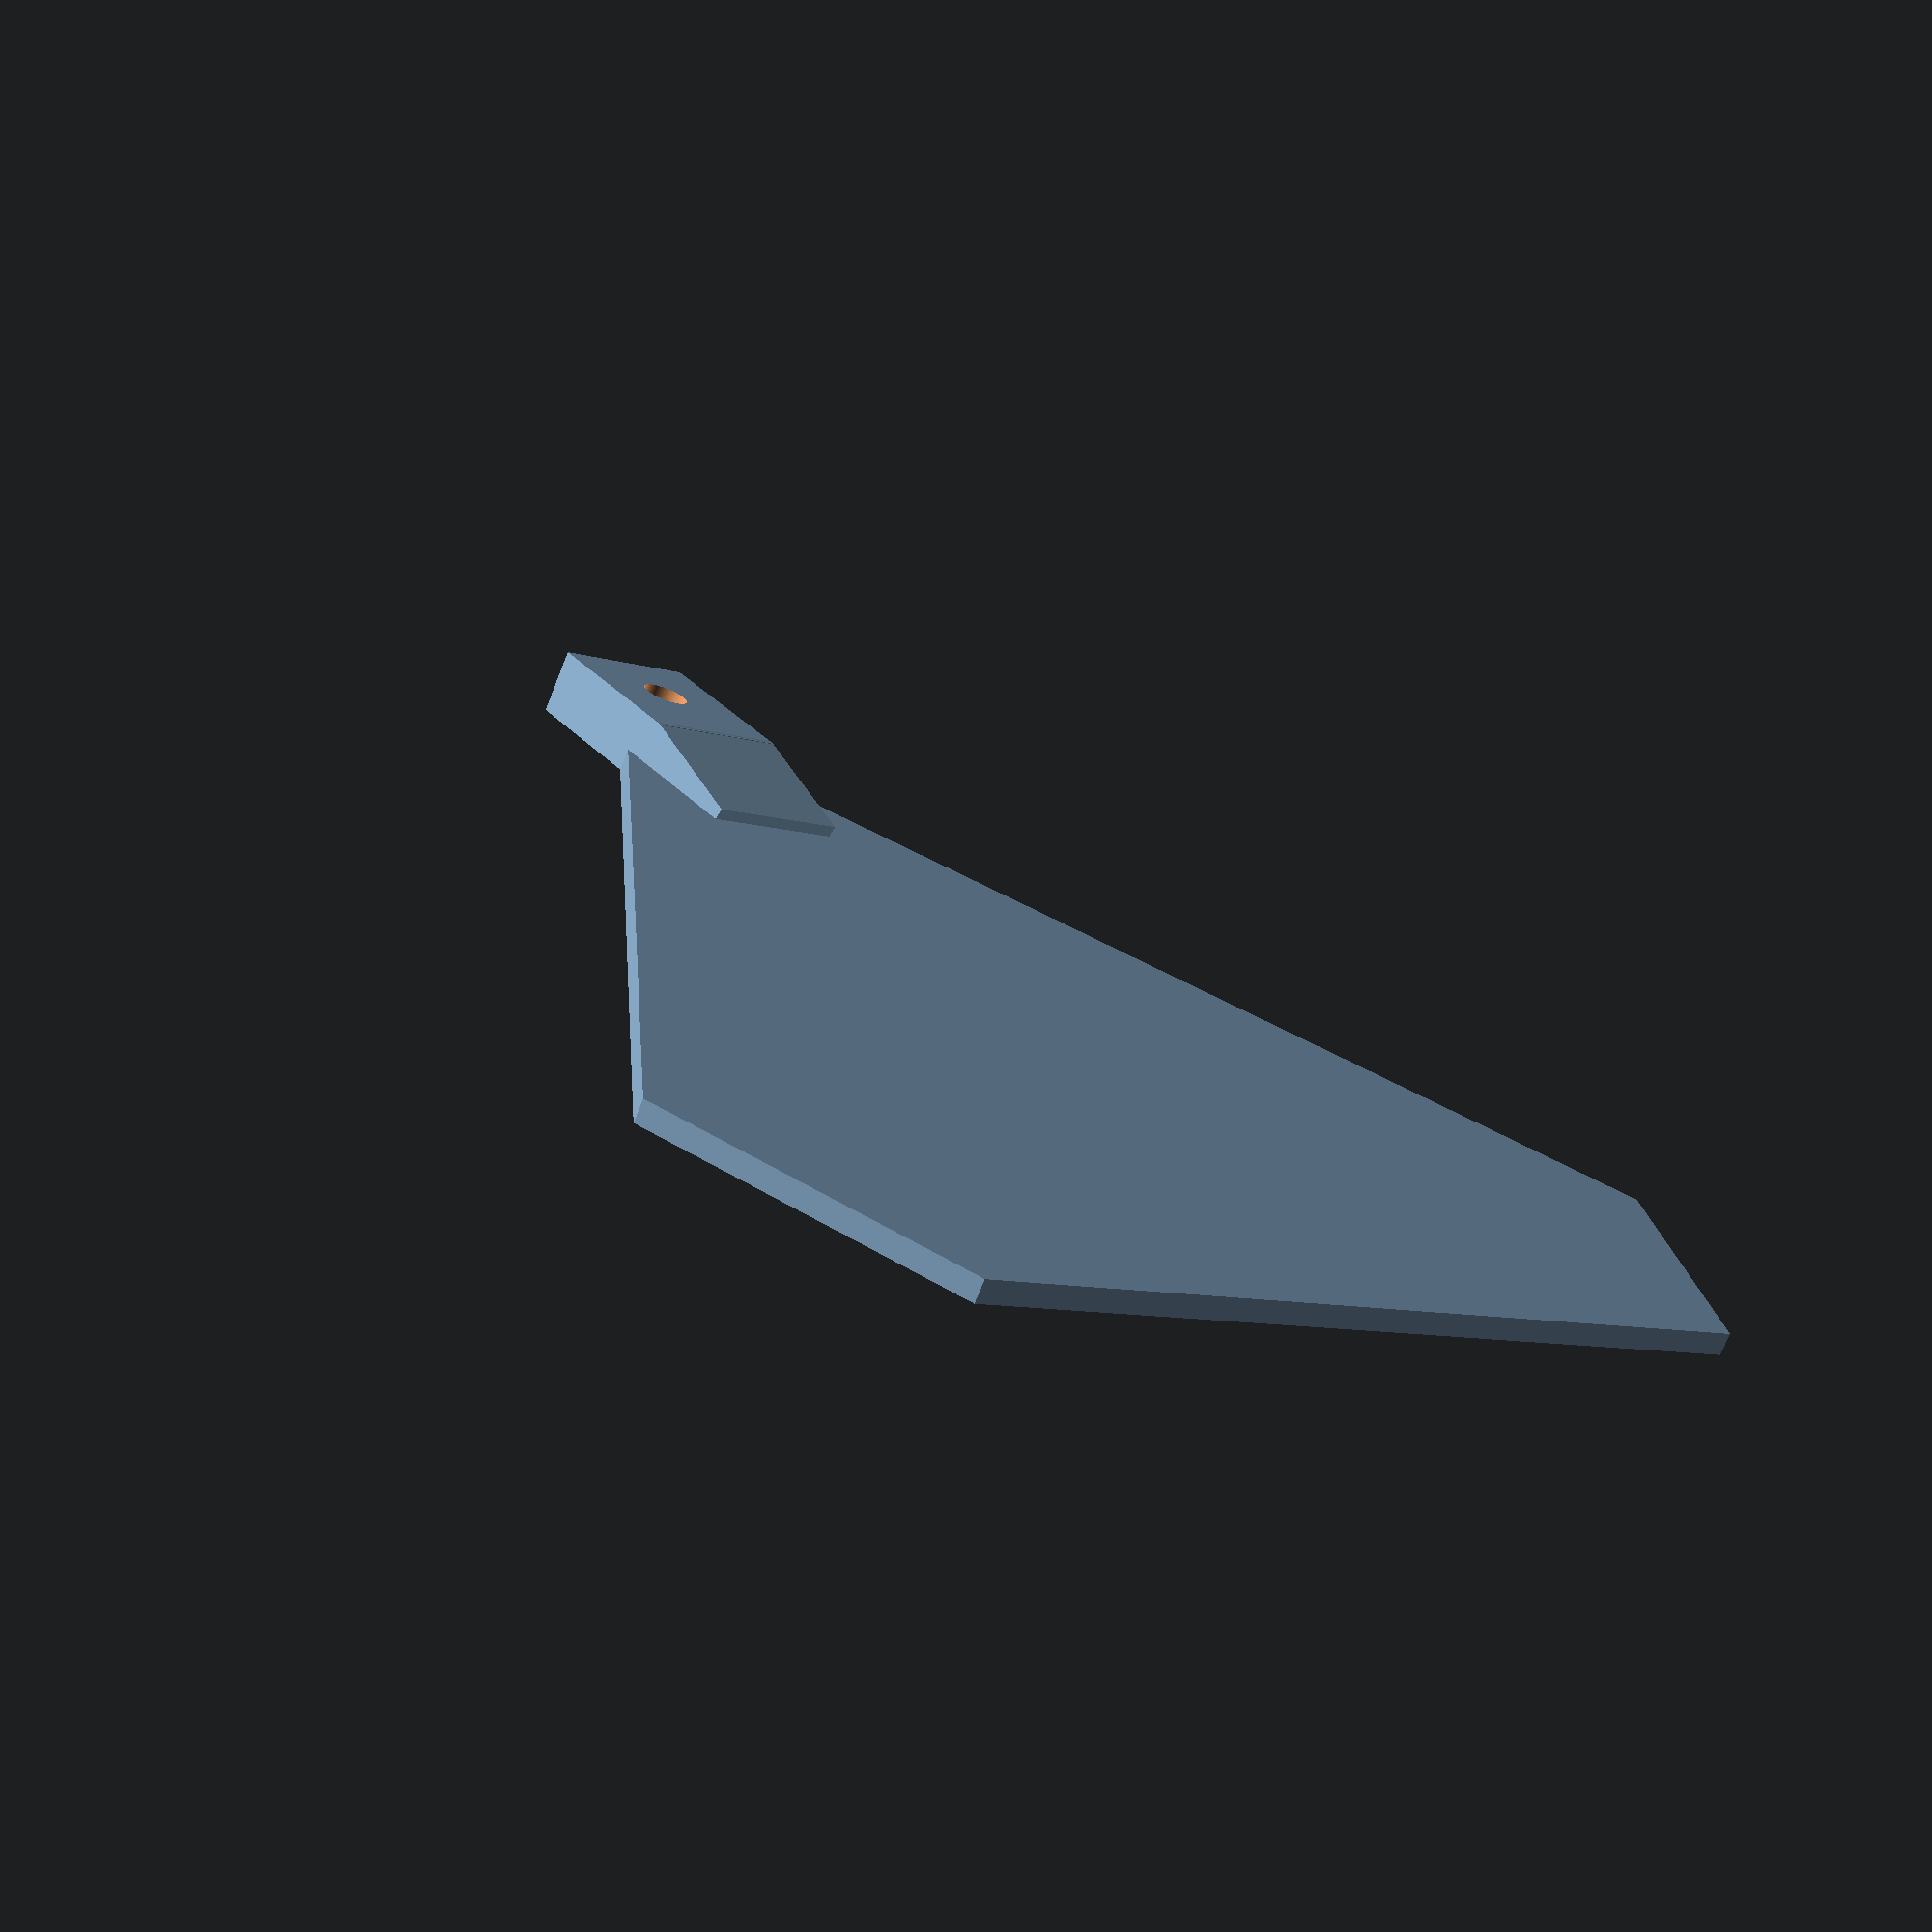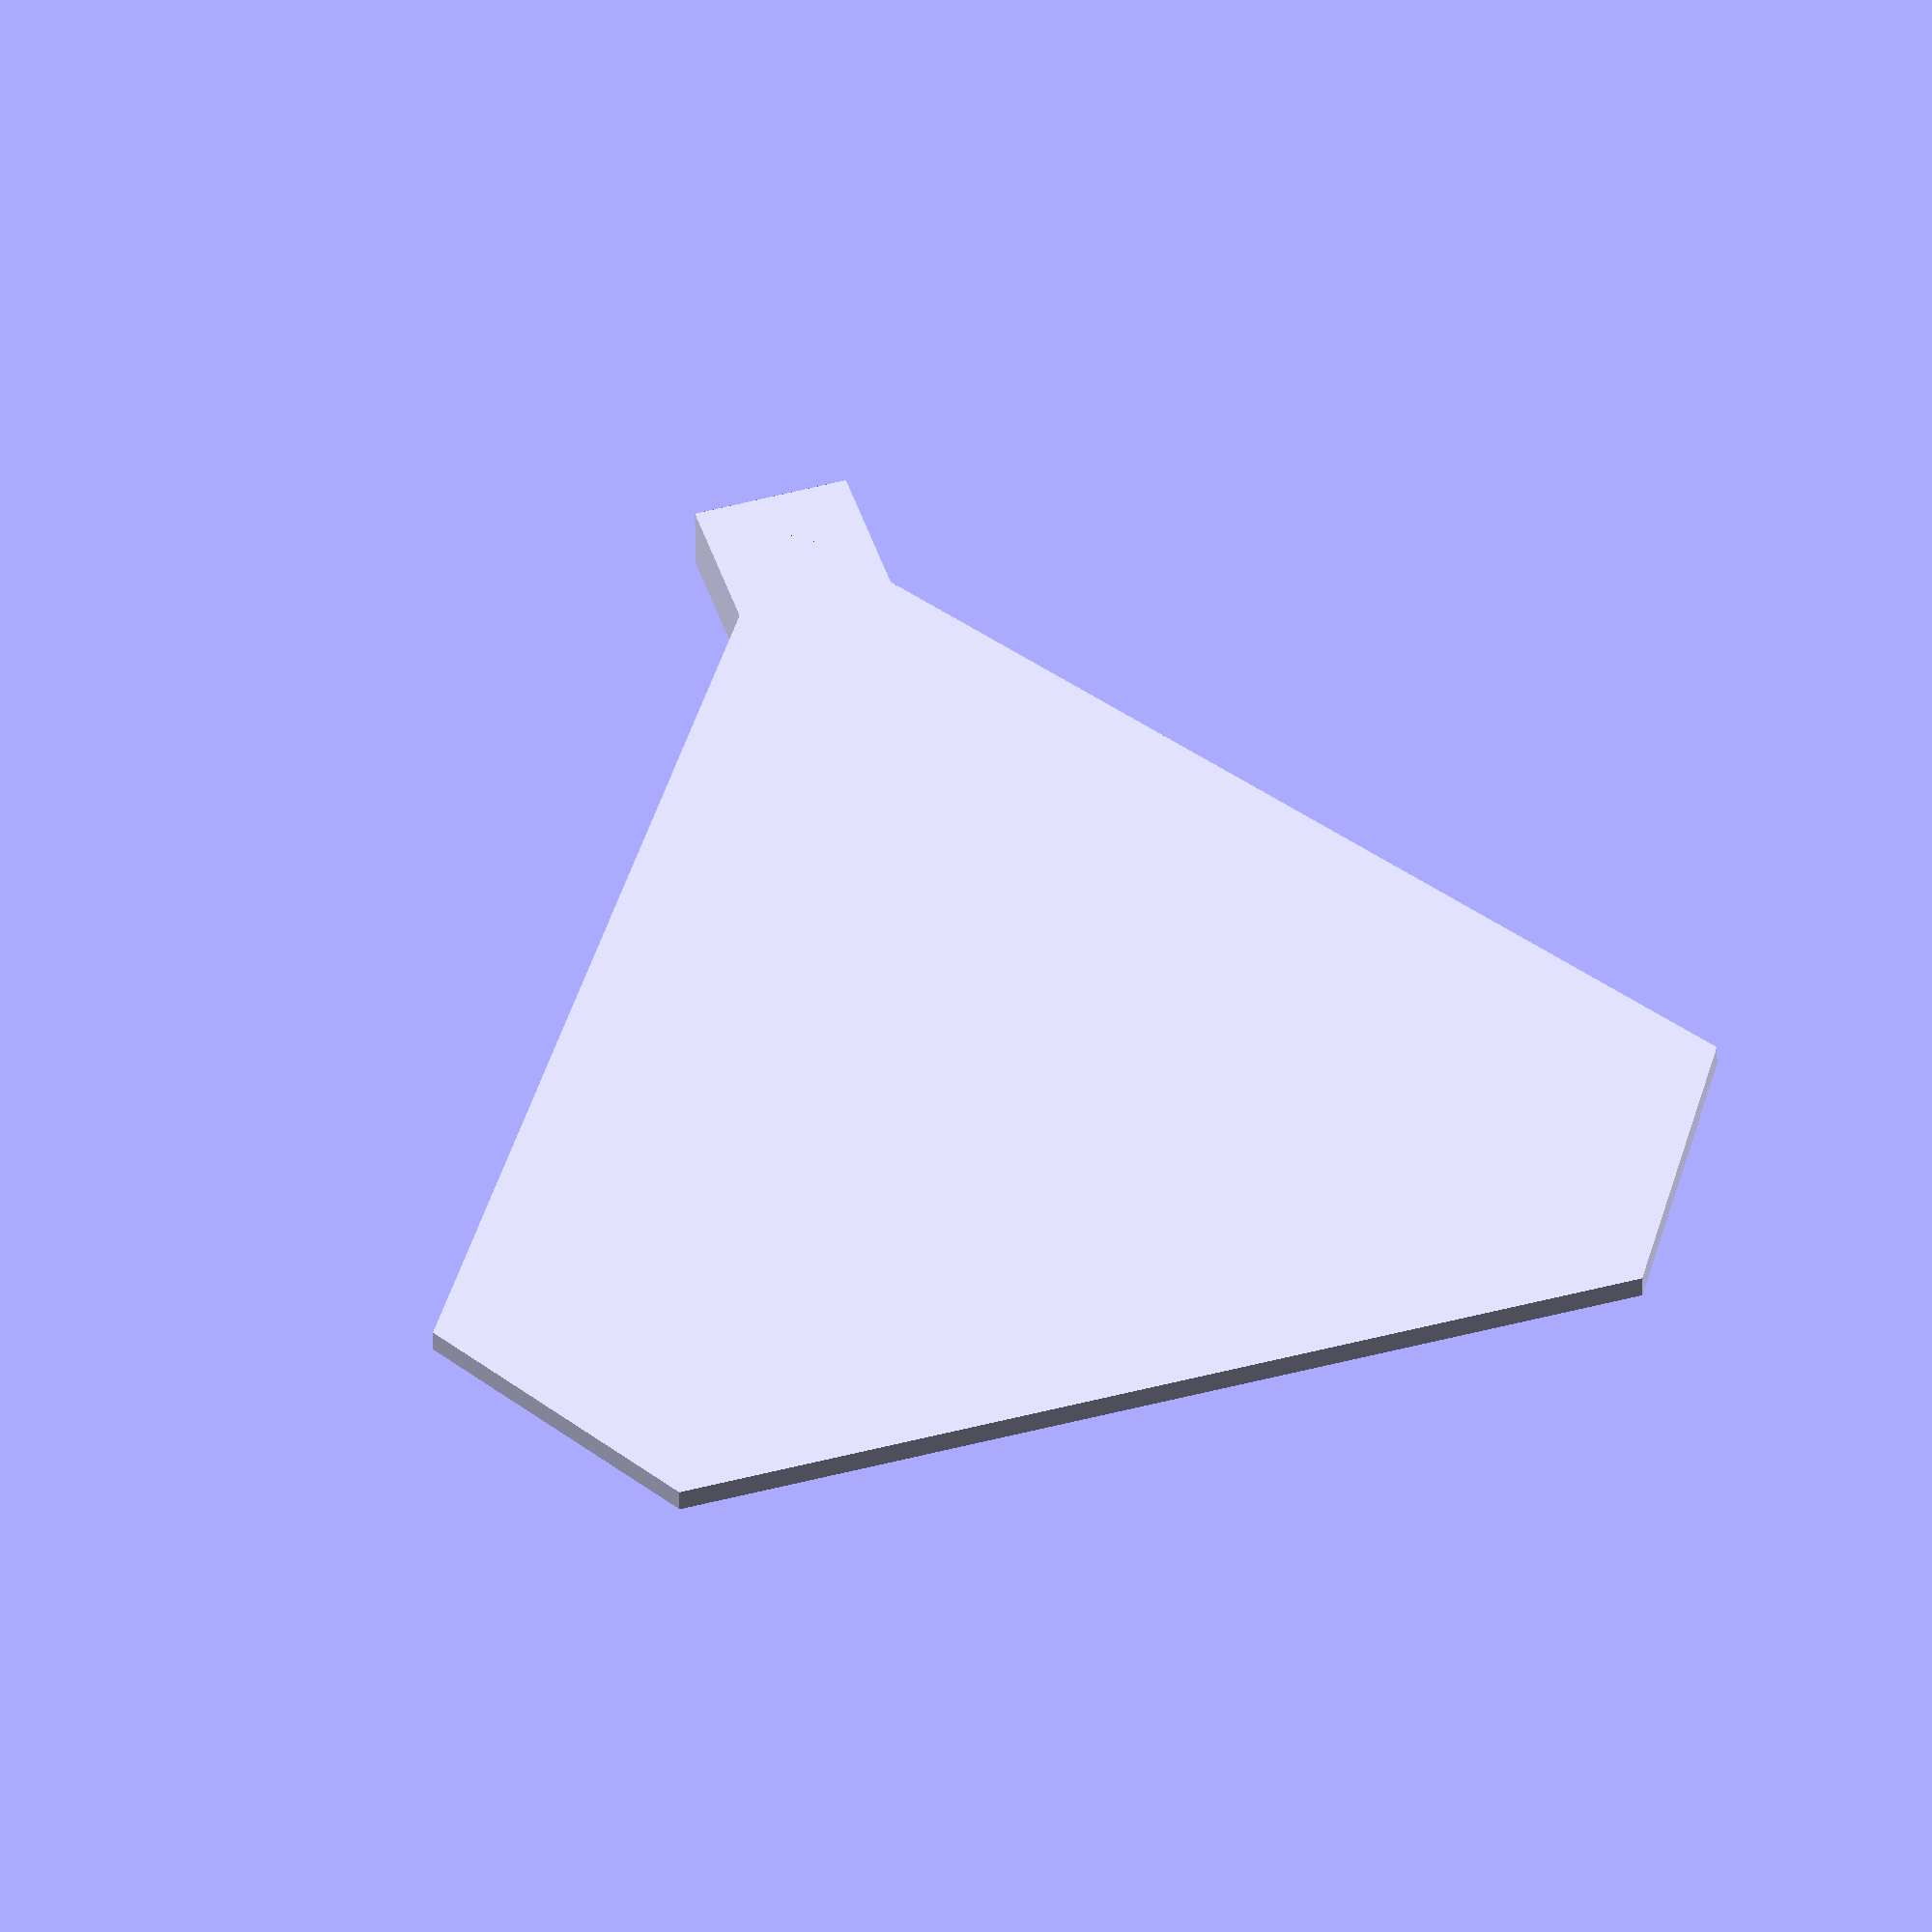
<openscad>
$fn = 90;

difference() {
    flap();
    mount();
}
mount(filled = true);

module flap() {
    scale([17, 17, 2.4]) linear_extrude(1) polygon([
        [1, 5],
        [2, 6.75],
        [8, 6.75],
        [9, 5],
        [5, -1]
    ]);
}

module mount(filled = false) {
    translate([85, -11, 3.5]) rotate([0, 0, 180]) difference() {
        cube([16, 19, 7], true);
        if (filled) translate([0, 1, 0]) cube([13.2, 17.2, 3.5], true);
        if (filled) translate([0, 7 - 6, -10]) cylinder(d = 5, h = 20);
    }
    translate([85, 5, 3.9]) {
        rotate([-13, 0, 0]) cube([16, 15, 3], true);
        translate([0, -4, 0]) rotate([0, 0, 0]) cube([16, 8, 3], true);
    }
}
</openscad>
<views>
elev=73.0 azim=141.5 roll=338.1 proj=p view=solid
elev=225.7 azim=17.0 roll=359.3 proj=o view=solid
</views>
